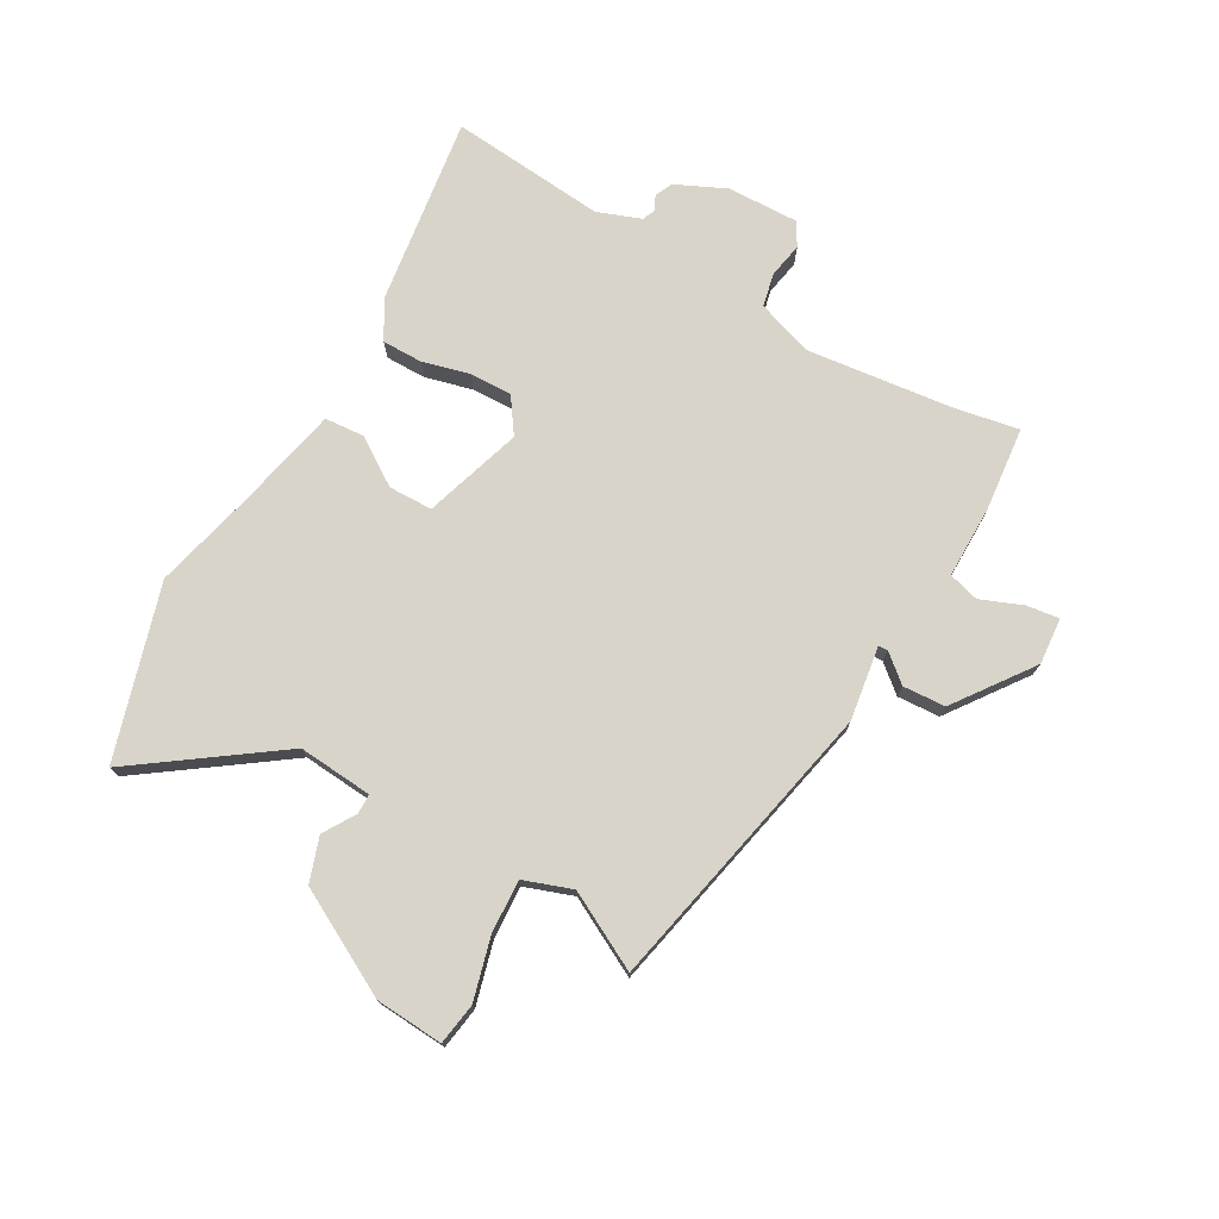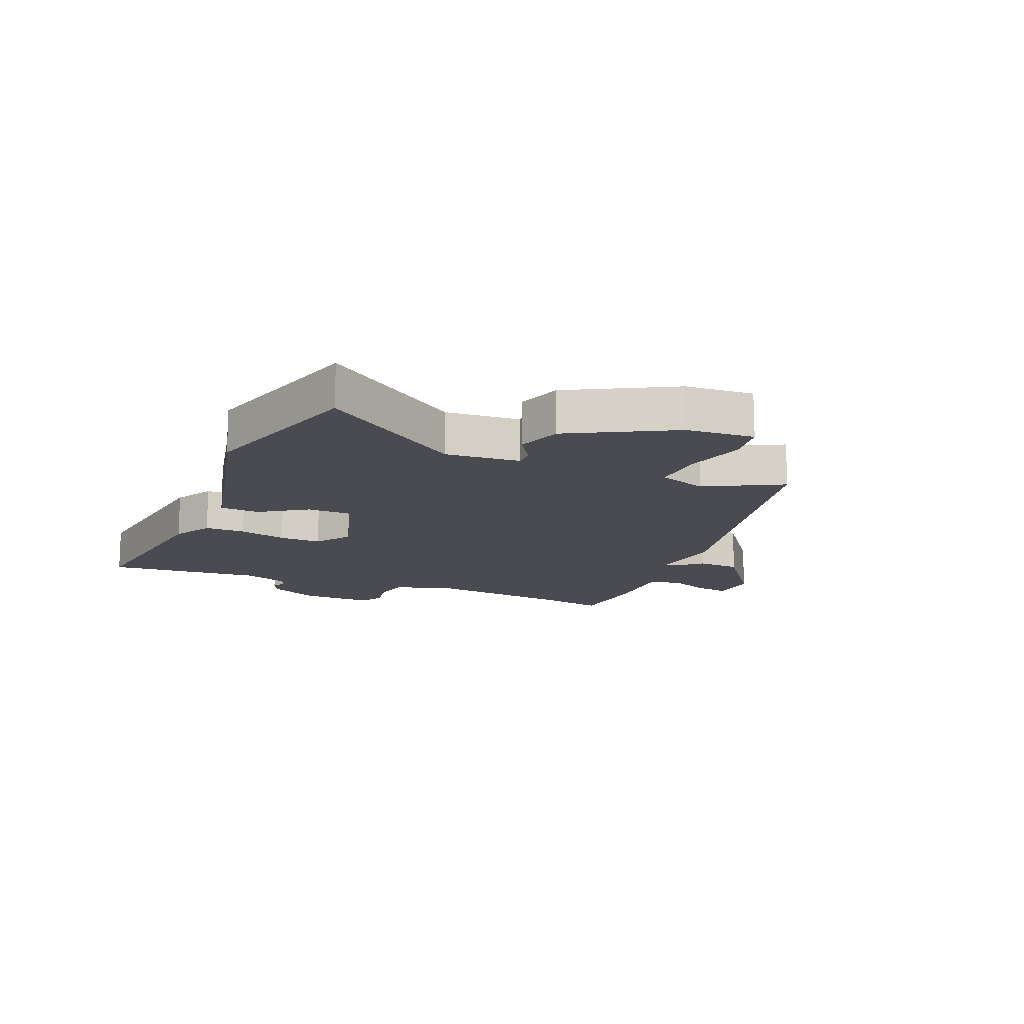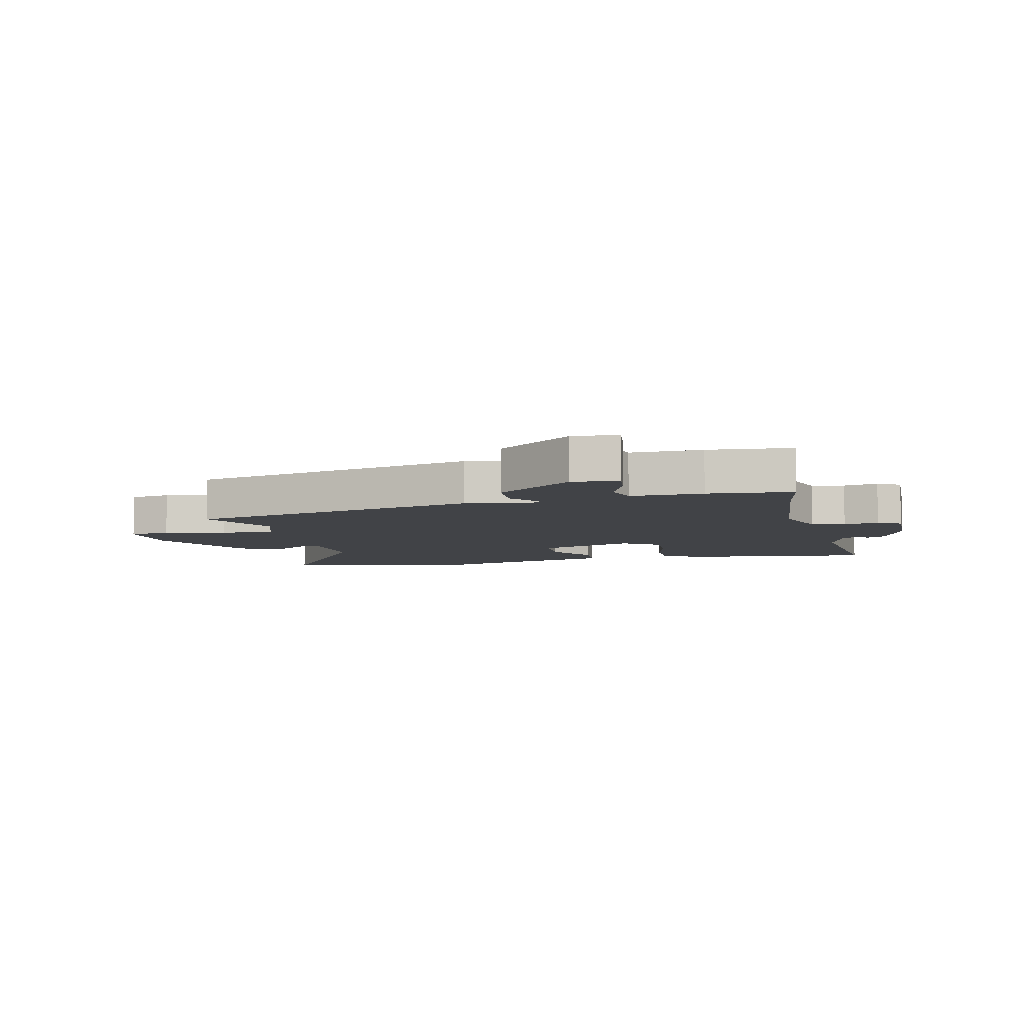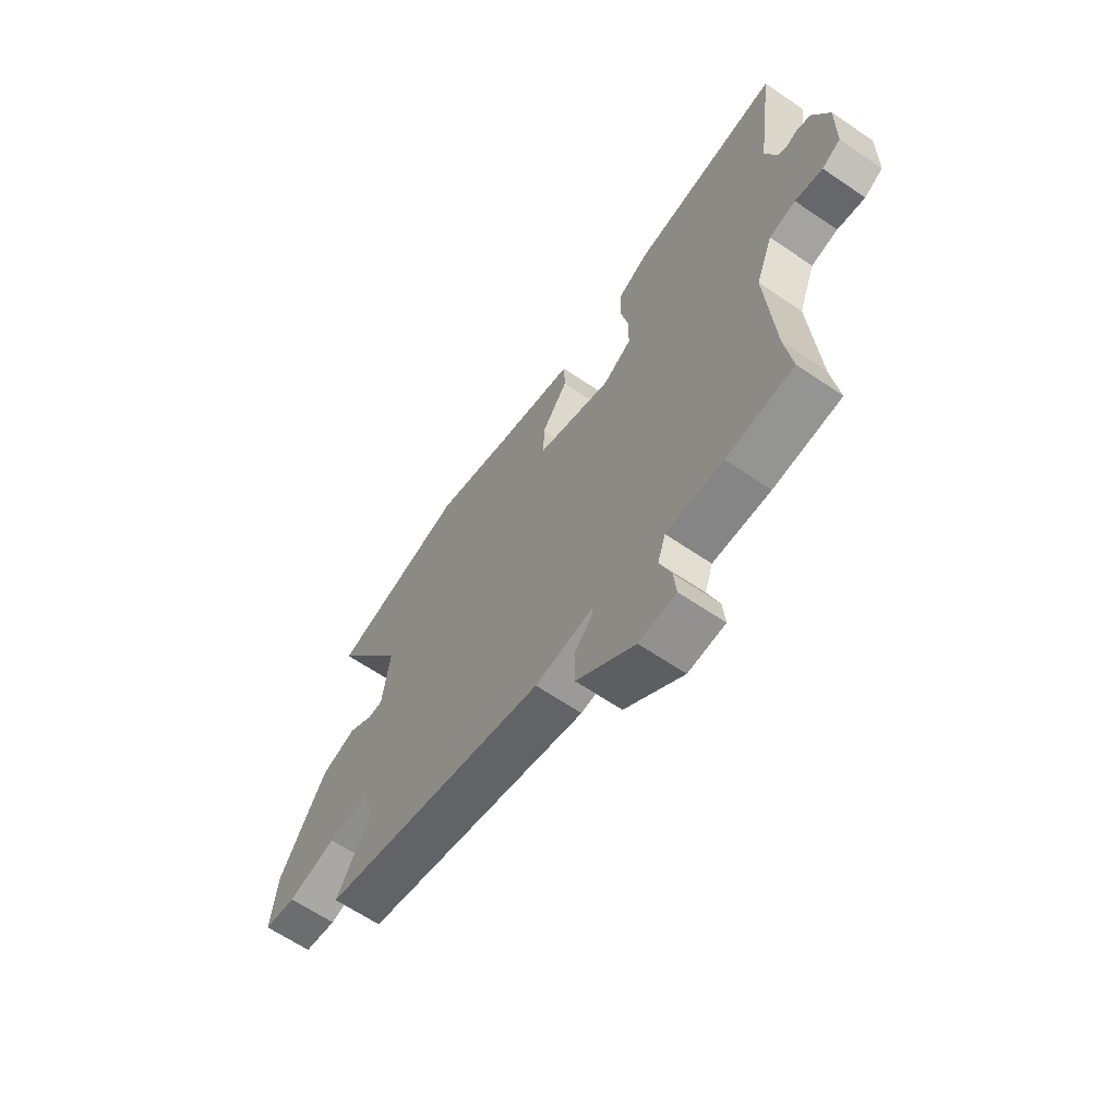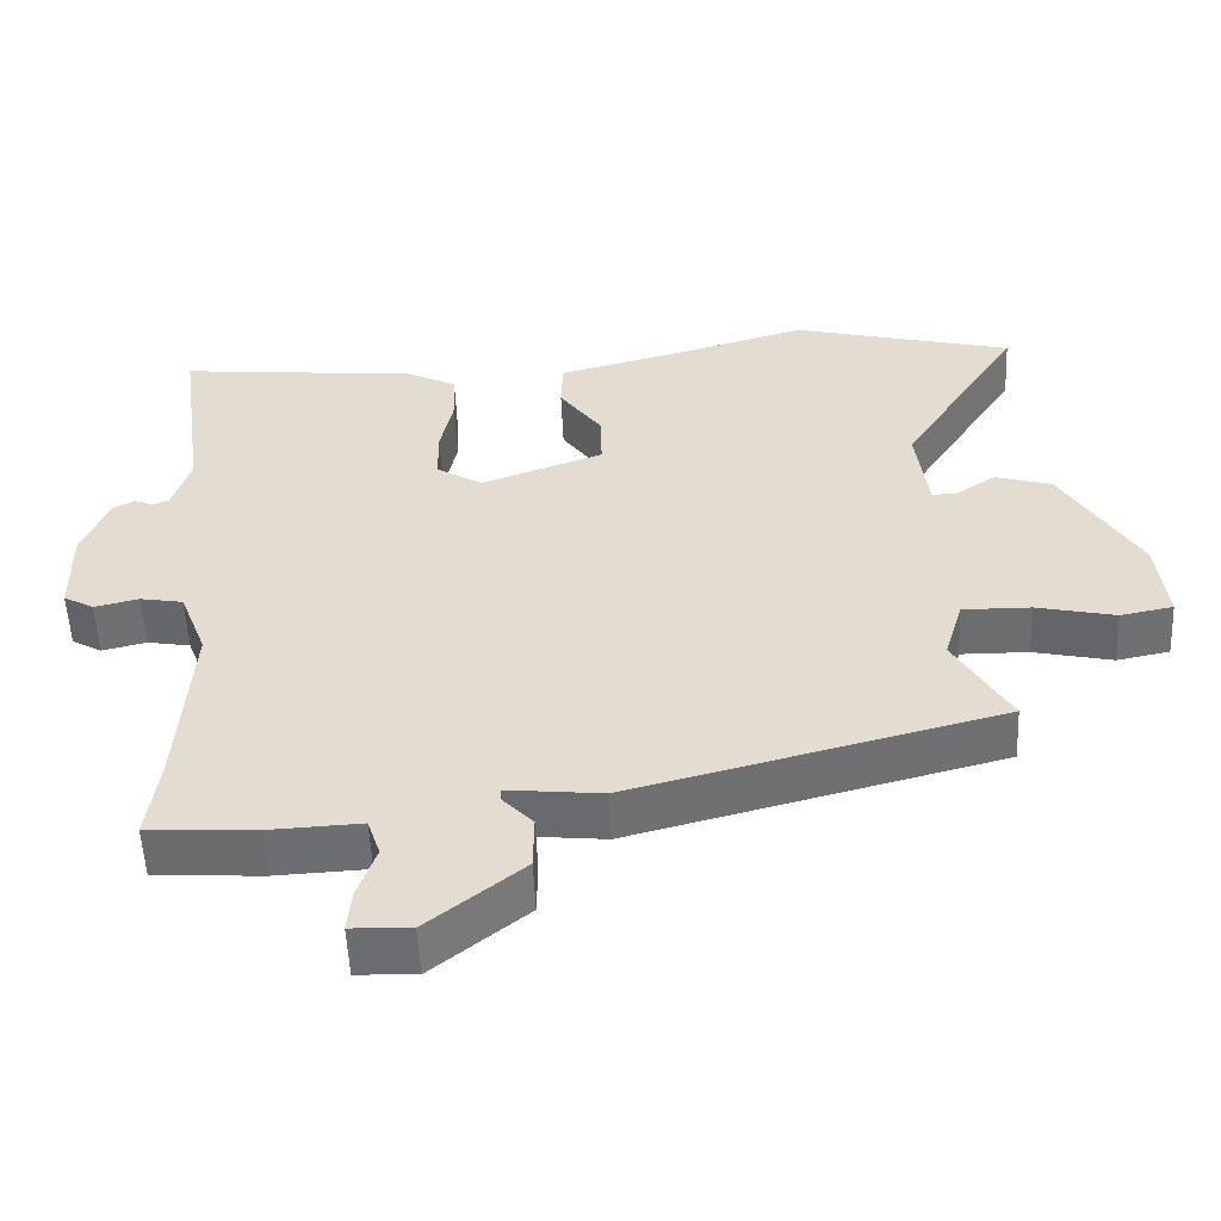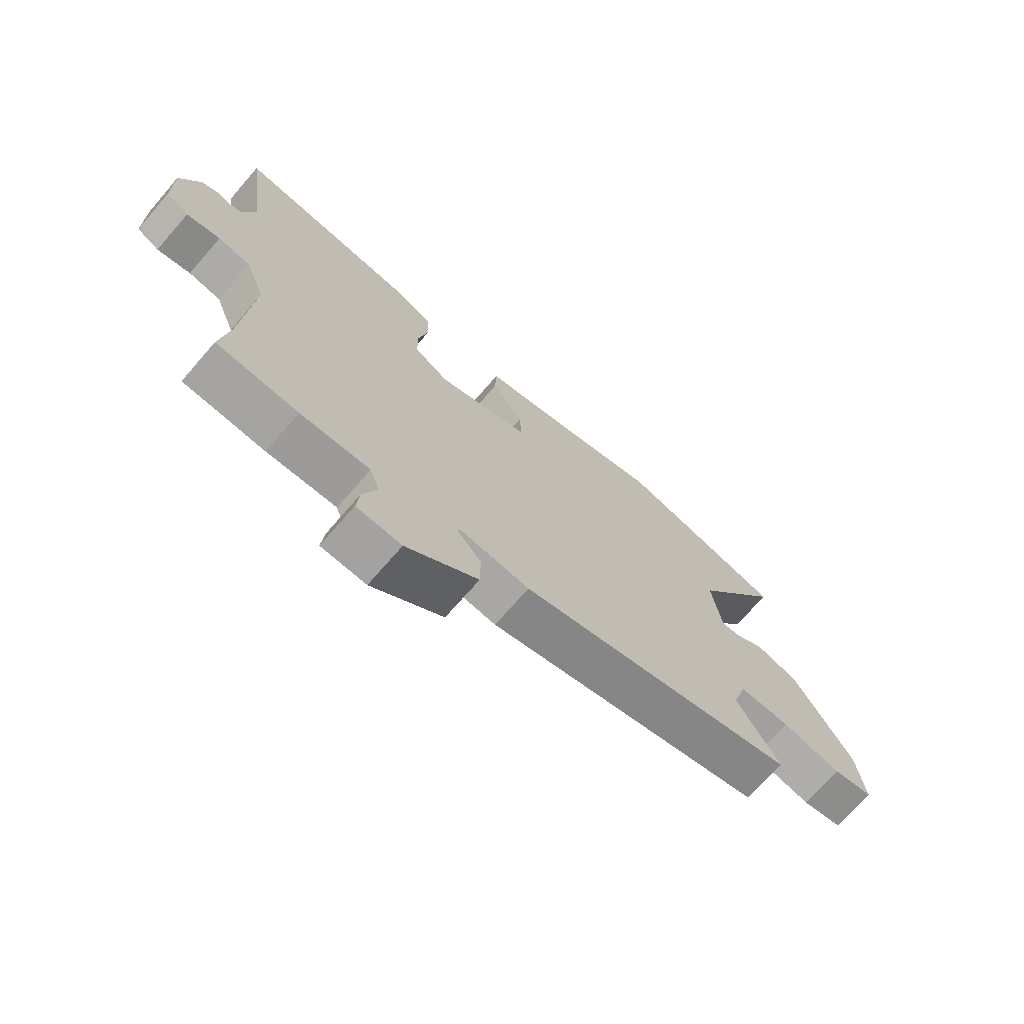
<metadata>
{"format":"obj","ext":"obj","renderer":"f3d","projection":"perspective","resolution":1024,"background":"white","views":[{"elev":74.9,"azim":116.9,"up":"+Y"},{"elev":-14.4,"azim":64.8,"up":"+Y"},{"elev":-7.0,"azim":-168.8,"up":"+Y"},{"elev":-64.2,"azim":-124.4,"up":"+Z"},{"elev":-54.0,"azim":2.5,"up":"+Z"},{"elev":-71.5,"azim":-41.0,"up":"+Z"}]}
</metadata>
<code>
v 0.529 0.07 -0.365
v 0.039 0.07 -0.493
v -0.087 0.07 -0.48
v -0.087 0.07 -0.496
v -0.046 0.07 -0.54
v -0.047 0.07 -0.612
v -0.173 0.07 -0.713
v -0.252 0.07 -0.71
v -0.247 0.07 -0.654
v -0.222 0.07 -0.583
v -0.239 0.07 -0.532
v -0.361 0.07 -0.538
v -0.504 0.07 -0.53
v -0.489 0.07 -0.422
v -0.472 0.07 -0.174
v -0.508 0.07 -0.08
v -0.565 0.07 -0.07
v -0.624 0.07 -0.084
v -0.664 0.07 -0.062
v -0.666 0.07 0.058
v -0.631 0.07 0.144
v -0.602 0.07 0.159
v -0.578 0.07 0.148
v -0.556 0.07 0.158
v -0.532 0.07 0.233
v -0.568 0.07 0.494
v -0.249 0.07 0.464
v -0.182 0.07 0.43
v -0.179 0.07 0.362
v -0.196 0.07 0.281
v -0.195 0.07 0.21
v -0.134 0.07 0.172
v 0.029 0.07 0.232
v 0.027 0.07 0.306
v -0.029 0.07 0.383
v -0.027 0.07 0.45
v 0.146 0.07 0.496
v 0.314 0.07 0.546
v 0.609 0.07 0.473
v 0.452 0.07 0.229
v 0.468 0.07 0.104
v 0.501 0.07 0.105
v 0.554 0.07 0.141
v 0.63 0.07 0.119
v 0.732 0.07 -0.052
v 0.745 0.07 -0.166
v 0.675 0.07 -0.18
v 0.57 0.07 -0.157
v 0.48 0.07 -0.156
v 0.455 0.07 -0.239
v 0.529 0 -0.365
v 0.039 0 -0.493
v -0.087 0 -0.48
v -0.087 0 -0.496
v -0.046 0 -0.54
v -0.047 0 -0.612
v -0.173 0 -0.713
v -0.252 0 -0.71
v -0.247 0 -0.654
v -0.222 0 -0.583
v -0.239 0 -0.532
v -0.361 0 -0.538
v -0.504 0 -0.53
v -0.489 0 -0.422
v -0.472 0 -0.174
v -0.508 0 -0.08
v -0.565 0 -0.07
v -0.624 0 -0.084
v -0.664 0 -0.062
v -0.666 0 0.058
v -0.631 0 0.144
v -0.602 0 0.159
v -0.578 0 0.148
v -0.556 0 0.158
v -0.532 0 0.233
v -0.568 0 0.494
v -0.249 0 0.464
v -0.182 0 0.43
v -0.179 0 0.362
v -0.196 0 0.281
v -0.195 0 0.21
v -0.134 0 0.172
v 0.029 0 0.232
v 0.027 0 0.306
v -0.029 0 0.383
v -0.027 0 0.45
v 0.146 0 0.496
v 0.314 0 0.546
v 0.609 0 0.473
v 0.452 0 0.229
v 0.468 0 0.104
v 0.501 0 0.105
v 0.554 0 0.141
v 0.63 0 0.119
v 0.732 0 -0.052
v 0.745 0 -0.166
v 0.675 0 -0.18
v 0.57 0 -0.157
v 0.48 0 -0.156
v 0.455 0 -0.239
f 46 47 48
f 45 46 48
f 44 45 48
f 43 44 48
f 42 43 48
f 41 42 48 49
f 40 41 49 50
f 37 38 39 40
f 37 40 50
f 36 37 50
f 35 36 50
f 34 35 50
f 28 29 30
f 27 28 30
f 26 27 30
f 25 26 30
f 24 25 30 31
f 23 24 31 32
f 21 22 23
f 20 21 23
f 19 20 23
f 18 19 23
f 17 18 23
f 16 17 23 32
f 11 12 13 14
f 11 14 15
f 8 9 10
f 7 8 10
f 6 7 10
f 5 6 10
f 4 5 10
f 3 4 10 11
f 50 1 2 3
f 16 32 33
f 15 16 33
f 11 15 33
f 3 11 33
f 50 3 33
f 33 34 50
f 98 97 96
f 98 96 95
f 98 95 94
f 98 94 93
f 98 93 92
f 99 98 92 91
f 100 99 91 90
f 90 89 88 87
f 100 90 87
f 100 87 86
f 100 86 85
f 100 85 84
f 80 79 78
f 80 78 77
f 80 77 76
f 80 76 75
f 81 80 75 74
f 82 81 74 73
f 73 72 71
f 73 71 70
f 73 70 69
f 73 69 68
f 73 68 67
f 82 73 67 66
f 64 63 62 61
f 65 64 61
f 60 59 58
f 60 58 57
f 60 57 56
f 60 56 55
f 60 55 54
f 61 60 54 53
f 53 52 51 100
f 83 82 66
f 83 66 65
f 83 65 61
f 83 61 53
f 83 53 100
f 100 84 83
f 1 51 52 2
f 2 52 53 3
f 3 53 54 4
f 4 54 55 5
f 5 55 56 6
f 6 56 57 7
f 7 57 58 8
f 8 58 59 9
f 9 59 60 10
f 10 60 61 11
f 11 61 62 12
f 12 62 63 13
f 13 63 64 14
f 14 64 65 15
f 15 65 66 16
f 16 66 67 17
f 17 67 68 18
f 18 68 69 19
f 19 69 70 20
f 20 70 71 21
f 21 71 72 22
f 22 72 73 23
f 23 73 74 24
f 24 74 75 25
f 25 75 76 26
f 26 76 77 27
f 27 77 78 28
f 28 78 79 29
f 29 79 80 30
f 30 80 81 31
f 31 81 82 32
f 32 82 83 33
f 33 83 84 34
f 34 84 85 35
f 35 85 86 36
f 36 86 87 37
f 37 87 88 38
f 38 88 89 39
f 39 89 90 40
f 40 90 91 41
f 41 91 92 42
f 42 92 93 43
f 43 93 94 44
f 44 94 95 45
f 45 95 96 46
f 46 96 97 47
f 47 97 98 48
f 48 98 99 49
f 49 99 100 50
f 50 100 51 1

</code>
